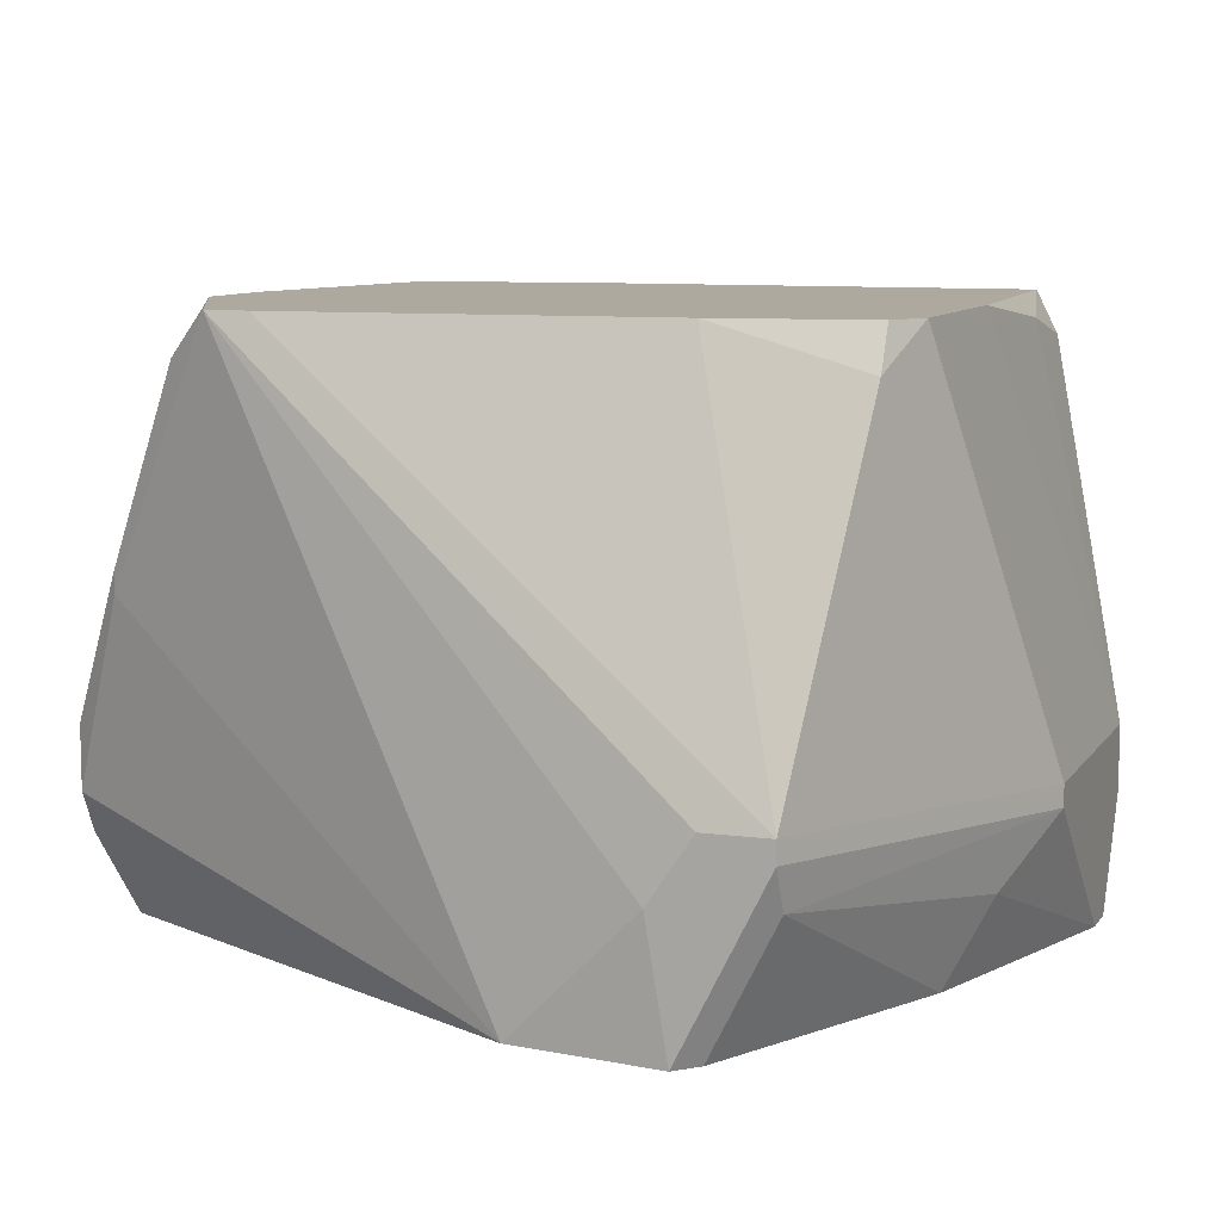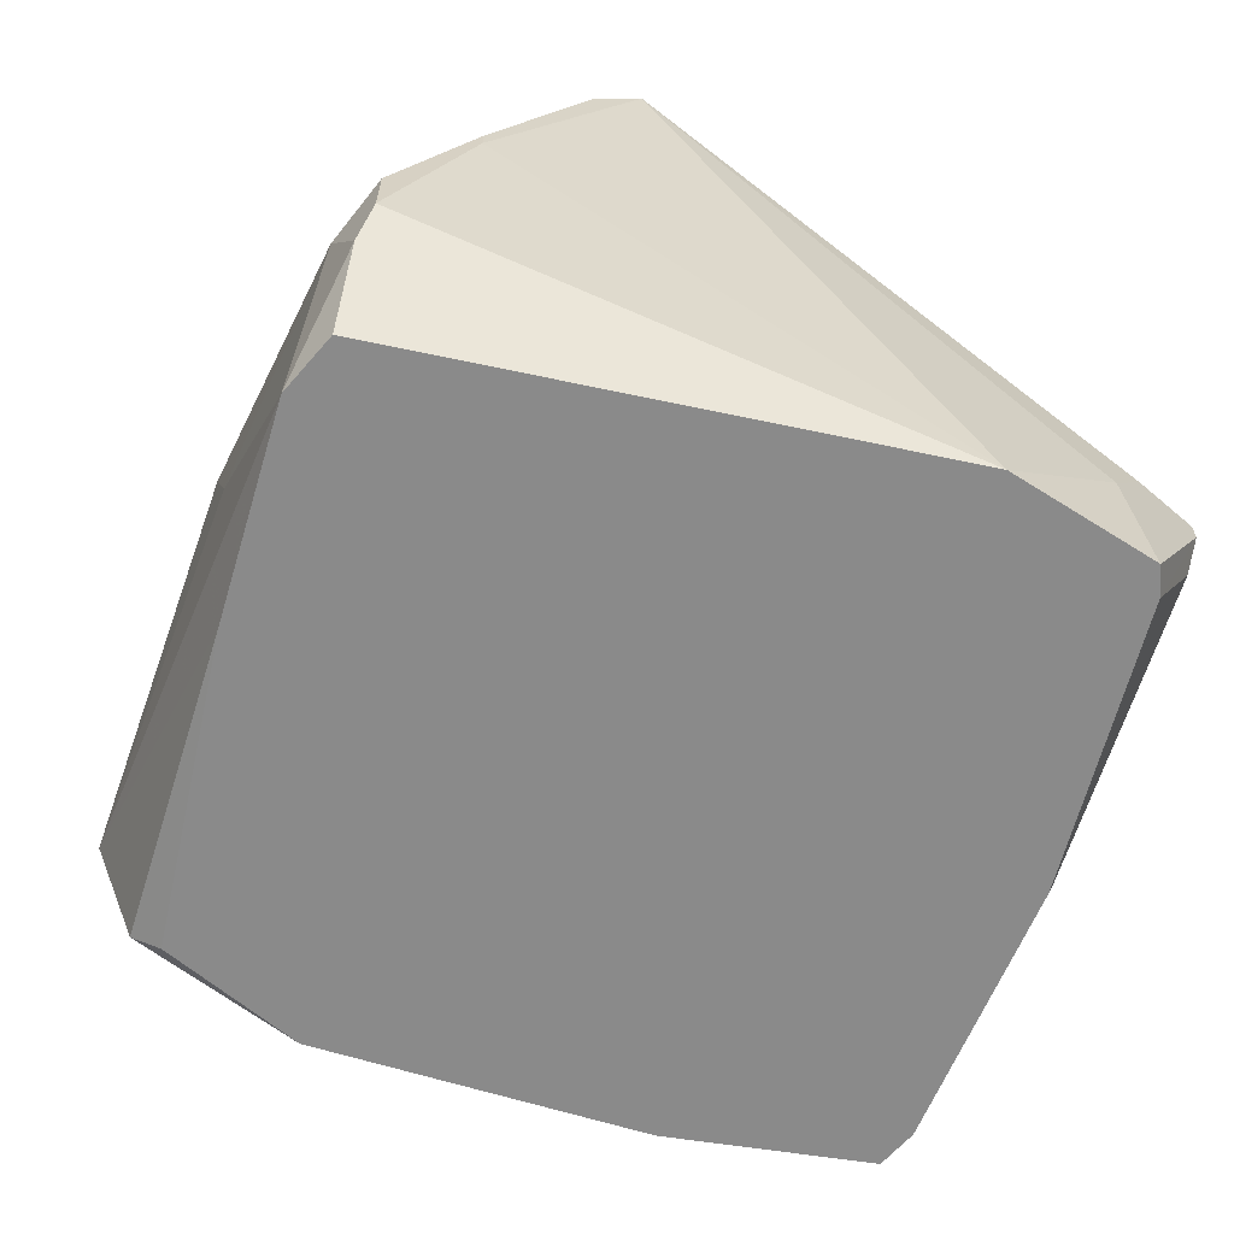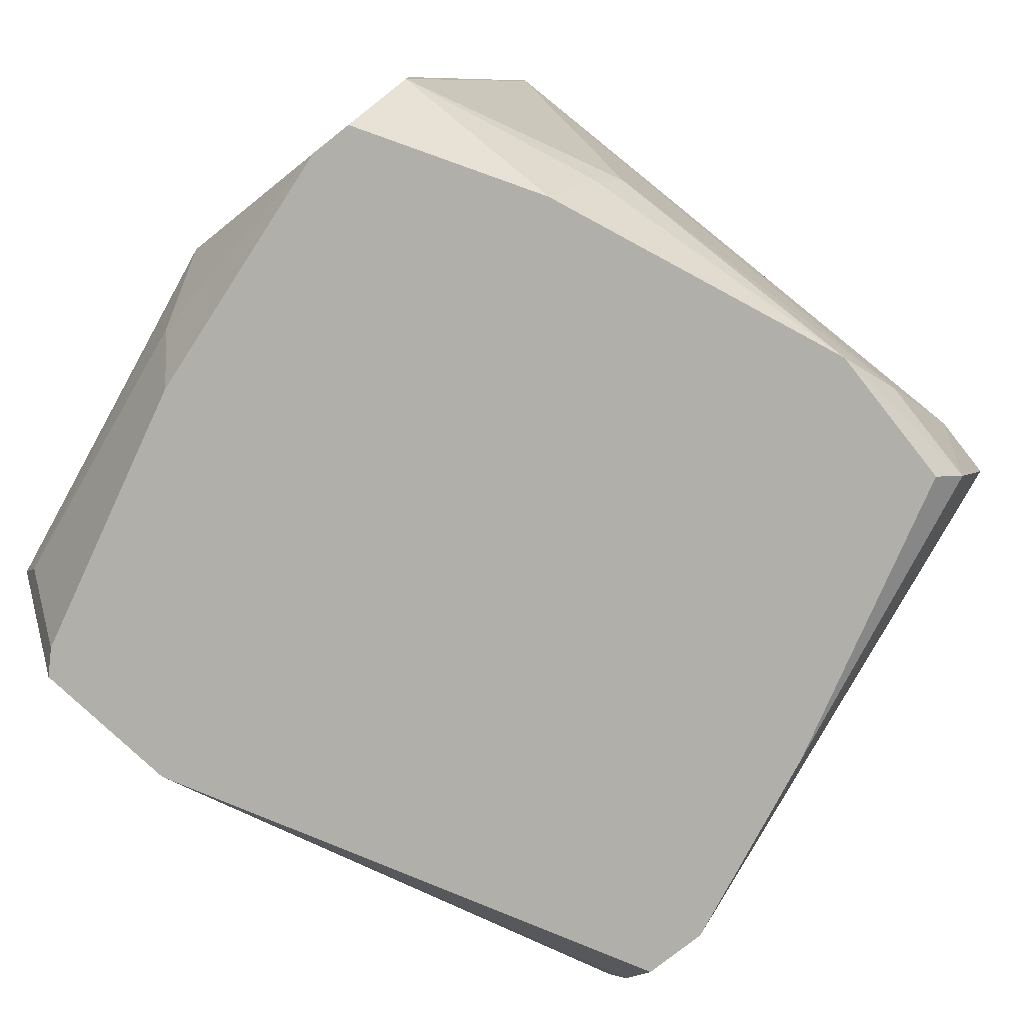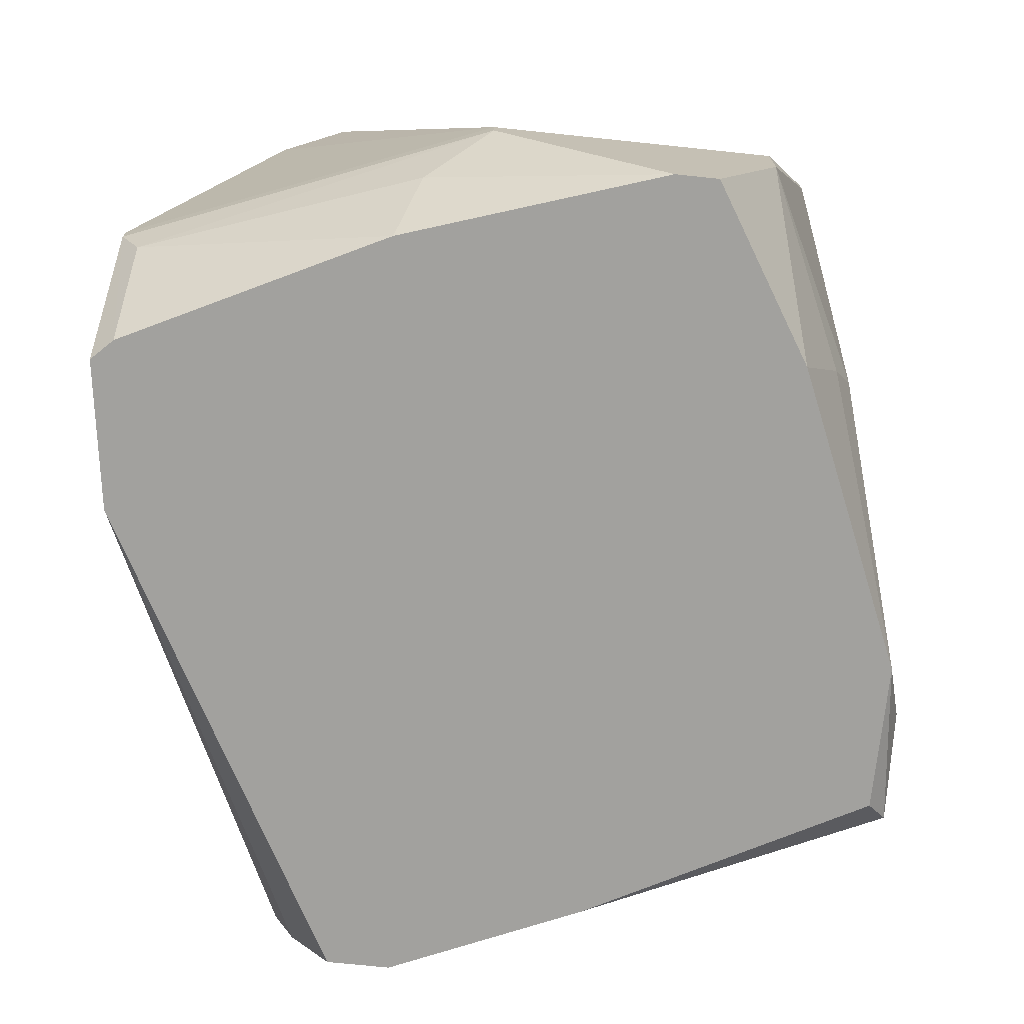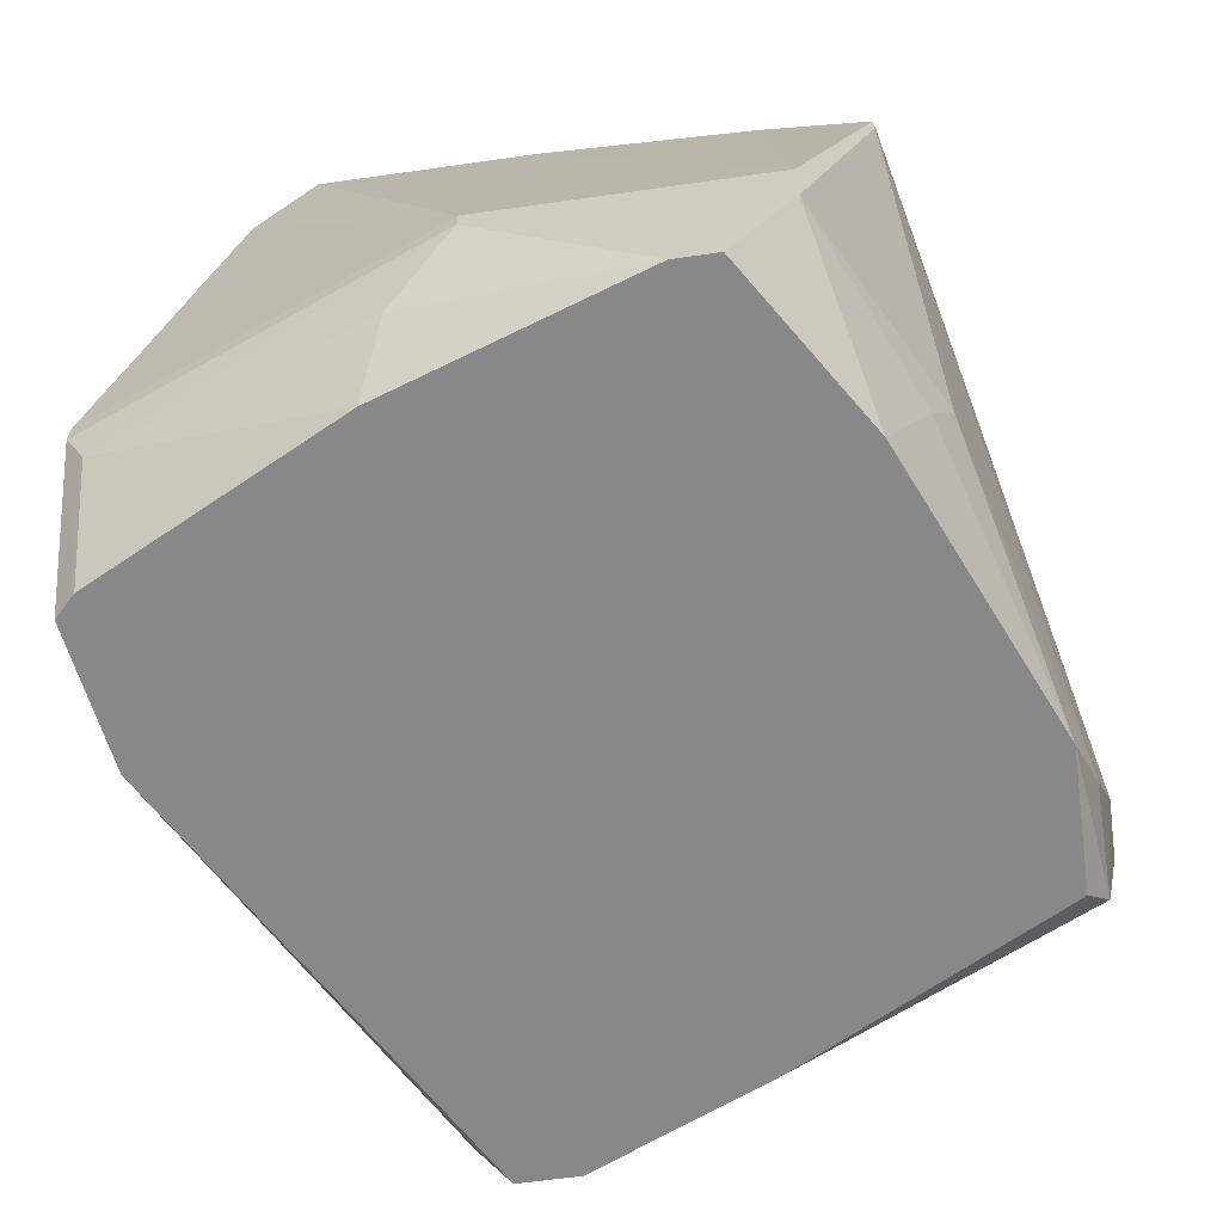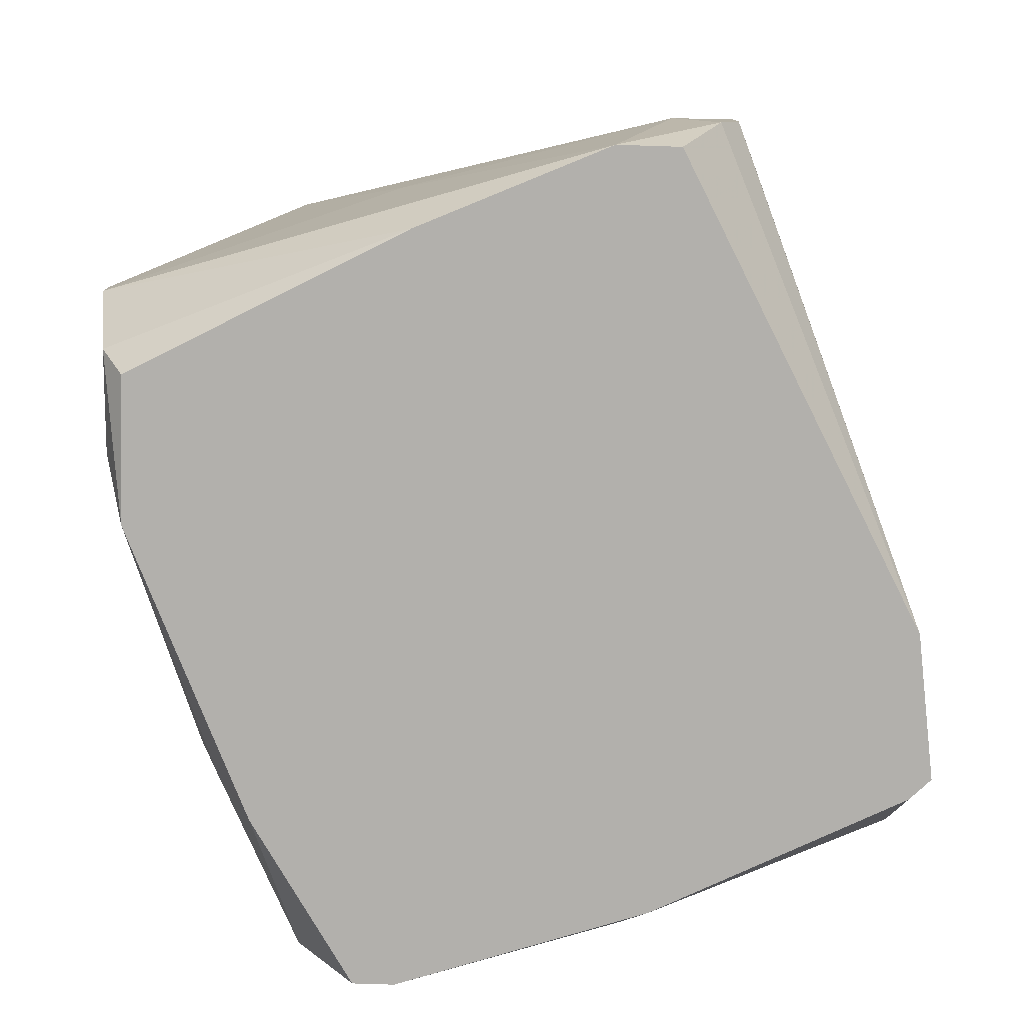
<metadata>
{"format":"obj","ext":"obj","renderer":"f3d","projection":"perspective","resolution":1024,"background":"white","views":[{"elev":9.0,"azim":-70.1,"up":"+Z"},{"elev":-63.5,"azim":-130.8,"up":"+Z"},{"elev":-78.0,"azim":38.4,"up":"+Z"},{"elev":-72.1,"azim":-6.0,"up":"+Z"},{"elev":-62.9,"azim":8.2,"up":"+Z"},{"elev":-78.7,"azim":178.2,"up":"+Z"}]}
</metadata>
<code>
v 0.006144 0.01679 0.005489
v 0.009106 -0.01579 0.01832
v 0.01207 -0.01184 -0.007348
v 0.01207 0.01481 0.01931
v 0.01503 -0.009868 -0.001421
v 0.01998 0.008887 -0.000435
v 0.01998 0.009878 0.001541
v 0.01998 0.01185 -0.000435
v 0.01998 0.01185 0.001541
v 0.00713 -0.01975 -0.007348
v 0.01009 -0.01975 -0.00241
v 0.01009 -0.01975 0.000552
v 0.018 0.001975 -0.007348
v 0.018 0.008887 -0.007348
v -0.006686 0.01975 -0.007348
v -0.006686 0.02074 0.000552
v -0.006686 -0.01579 -0.007348
v 0.005154 0.0158 -0.007348
v 0.005154 -0.01975 -0.007348
v -0.003724 0.01975 -0.007348
v -0.01459 0.009878 0.01931
v -0.01459 0.01185 0.01931
v -0.000762 -0.01579 0.01931
v -0.01162 0.01777 0.008448
v -0.01162 0.01777 0.007462
v -0.008662 0.02074 -0.003397
v 0.01899 0.009878 -0.006359
v 0.01899 0.00494 -0.005372
v -0.0057 -0.01777 -0.003397
v -0.002738 -0.01975 -0.000435
v -0.002738 -0.01975 0.000552
v -0.0136 -0.01481 0.01734
v -0.0136 0.01383 0.01734
v -0.0136 -0.00789 0.01931
v 0.000224 0.01679 0.01931
v -0.01064 -0.01579 0.01931
v -0.01854 -0.009868 -0.007348
v -0.01854 -0.001965 -0.007348
v -0.01854 -0.01283 -0.001421
v -0.004714 0.01679 0.01931
v -0.01261 -0.01481 0.01931
v -0.009652 0.02074 -0.001421
v -0.009652 0.02074 0.001541
v 0.01306 0.01383 0.01931
v -0.01953 -0.009868 0.001541
v -0.01953 -0.01283 0.000552
v -0.01953 -0.01283 0.001541
v -0.01953 -0.008881 -0.007348
v -0.01953 -0.00789 -0.001421
v 0.01404 -0.01481 0.01931
v 0.01404 0.00494 0.01931
v 0.01404 -0.01086 -0.003397
v 0.01404 -0.01579 0.01734
v 0.01404 -0.01579 0.01635
f 20 8 18
f 50 40 41
f 40 50 44
f 41 40 22
f 10 38 20
f 10 20 13
f 47 46 31
f 38 10 37
f 31 10 11
f 40 44 4
f 44 9 4
f 20 38 15
f 50 41 36
f 37 10 17
f 44 50 51
f 9 44 51
f 50 9 51
f 50 53 6
f 42 43 16
f 31 11 12
f 11 53 12
f 36 31 12
f 46 47 49
f 22 38 49
f 41 22 34
f 43 40 35
f 40 4 35
f 16 43 35
f 4 16 35
f 40 43 24
f 43 42 24
f 27 13 14
f 13 20 14
f 10 13 3
f 11 10 3
f 4 9 8
f 6 27 8
f 9 6 8
f 16 4 1
f 20 16 1
f 8 20 1
f 4 8 1
f 50 36 23
f 36 12 23
f 47 31 32
f 36 41 32
f 31 36 32
f 34 47 32
f 41 34 32
f 13 27 28
f 5 13 28
f 27 6 28
f 37 46 48
f 38 37 48
f 46 49 48
f 49 38 48
f 22 40 33
f 40 24 33
f 10 31 19
f 17 10 19
f 29 17 19
f 46 37 39
f 37 17 39
f 17 29 39
f 47 22 45
f 49 47 45
f 22 49 45
f 15 38 26
f 20 15 26
f 38 42 26
f 16 20 26
f 42 16 26
f 38 22 25
f 42 38 25
f 24 42 25
f 22 33 25
f 33 24 25
f 22 47 21
f 47 34 21
f 34 22 21
f 31 46 30
f 19 31 30
f 29 19 30
f 46 39 30
f 39 29 30
f 53 11 54
f 11 5 54
f 6 53 54
f 5 28 54
f 28 6 54
f 53 50 2
f 12 53 2
f 50 23 2
f 23 12 2
f 9 50 7
f 6 9 7
f 50 6 7
f 13 5 52
f 5 11 52
f 3 13 52
f 11 3 52
f 27 14 18
f 14 20 18
f 8 27 18

</code>
